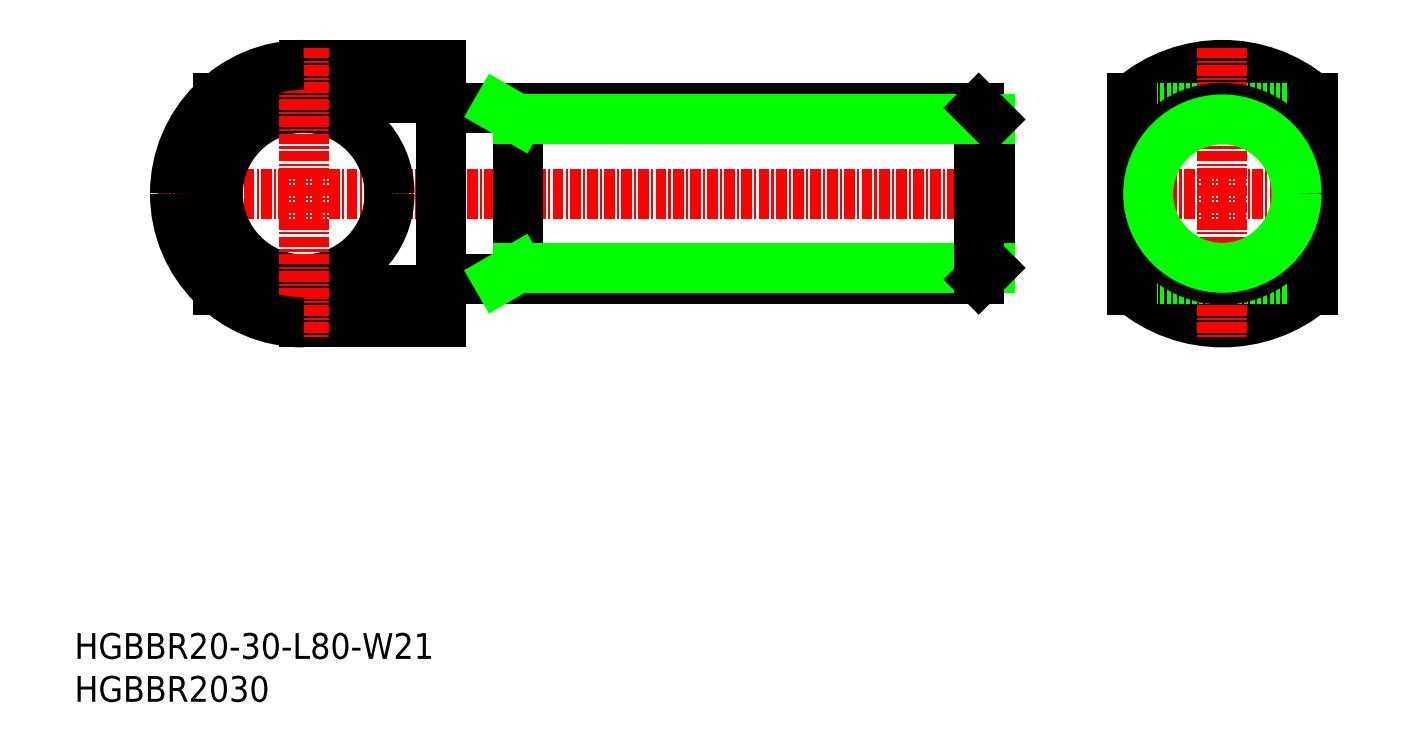
<metadata>
{"format":"dxf","ext":"dxf","renderer":"ezdxf+matplotlib","layout":"modelspace","background":"white","min_lineweight":24,"dpi":150}
</metadata>
<code>
0
SECTION
2
ENTITIES
0
TEXT
8
0
10
-1e-16
20
0
30
0
40
3
1
HGBBR2030
11
0
21
1.5
31
0
73
     2
0
TEXT
8
0
10
-1e-16
20
5
30
0
40
3
1
HGBBR20-30-L80-W21
11
0
21
6.5
31
0
73
     2
0
ARC
8
0
10
44.31
20
70.8
30
0
40
1.6
50
180
51
270
0
LINE
8
0
10
11.71
20
59.2
30
0
11
11.71
21
59.2
31
0
0
LINE
8
CENTER
10
9.71
20
59.2
30
0
11
108.7
21
59.2
31
0
0
LINE
8
0
10
16.71
20
70.38
30
0
11
42.71
21
70.38
31
0
0
LINE
8
0
10
26.71
20
74.2
30
0
11
42.71
21
74.2
31
0
0
LINE
8
0
10
16.71
20
48.02
30
0
11
42.71
21
48.02
31
0
0
LINE
8
0
10
26.71
20
44.2
30
0
11
42.71
21
44.2
31
0
0
LINE
8
0
10
42.71
20
74.2
30
0
11
42.71
21
44.2
31
0
0
CIRCLE
8
0
10
26.71
20
59.2
30
0
40
10
0
ARC
8
0
10
133.7
20
60.55
30
0
40
16.34
50
230
51
310
0
ARC
8
0
10
133.7
20
57.86
30
0
40
16.34
50
50.02
51
130
0
LINE
8
0
10
144.2
20
49.2
30
0
11
123.2
21
49.2
31
0
0
LINE
8
0
10
144.2
20
69.2
30
0
11
123.2
21
69.2
31
0
0
LINE
8
CENTER
10
121.2
20
59.2
30
0
11
146.2
21
59.2
31
0
0
LINE
8
0
10
123.2
20
70.38
30
0
11
123.2
21
48.02
31
0
0
LINE
8
0
10
144.2
20
70.38
30
0
11
144.2
21
48.02
31
0
0
LINE
8
CENTER
10
133.7
20
76.2
30
0
11
133.7
21
42.2
31
0
0
CIRCLE
8
0
10
133.7
20
59.2
30
0
40
10
0
CIRCLE
8
0
10
133.7
20
59.2
30
0
40
8.647
0
LINE
8
CENTER
10
26.71
20
76.2
30
0
11
26.71
21
42.2
31
0
0
ARC
8
0
10
44.31
20
47.6
30
0
40
1.6
50
90
51
180
0
LINE
8
0
10
106.7
20
67.85
30
0
11
106.7
21
50.56
31
0
0
LINE
8
0
10
51.71
20
69.2
30
0
11
51.71
21
49.2
31
0
0
LINE
8
0
10
44.31
20
49.2
30
0
11
105.4
21
49.2
31
0
0
LINE
8
0
10
51.71
20
50.56
30
0
11
106.7
21
50.56
31
0
0
LINE
8
0
10
51.71
20
50.56
30
0
11
49.37
21
49.2
31
0
0
LINE
8
0
10
105.4
20
49.2
30
0
11
106.7
21
50.56
31
0
0
LINE
8
0
10
105.4
20
69.2
30
0
11
105.4
21
49.2
31
0
0
LINE
8
0
10
44.31
20
69.2
30
0
11
105.4
21
69.2
31
0
0
LINE
8
0
10
51.71
20
67.85
30
0
11
106.7
21
67.85
31
0
0
LINE
8
0
10
51.71
20
67.85
30
0
11
49.37
21
69.2
31
0
0
LINE
8
0
10
106.7
20
67.85
30
0
11
105.4
21
69.2
31
0
0
ARC
8
0
10
26.71
20
59.2
30
0
40
15
50
90
51
180
0
ARC
8
0
10
26.71
20
59.2
30
0
40
15
50
180
51
270
0
ENDSEC
0
EOF

</code>
